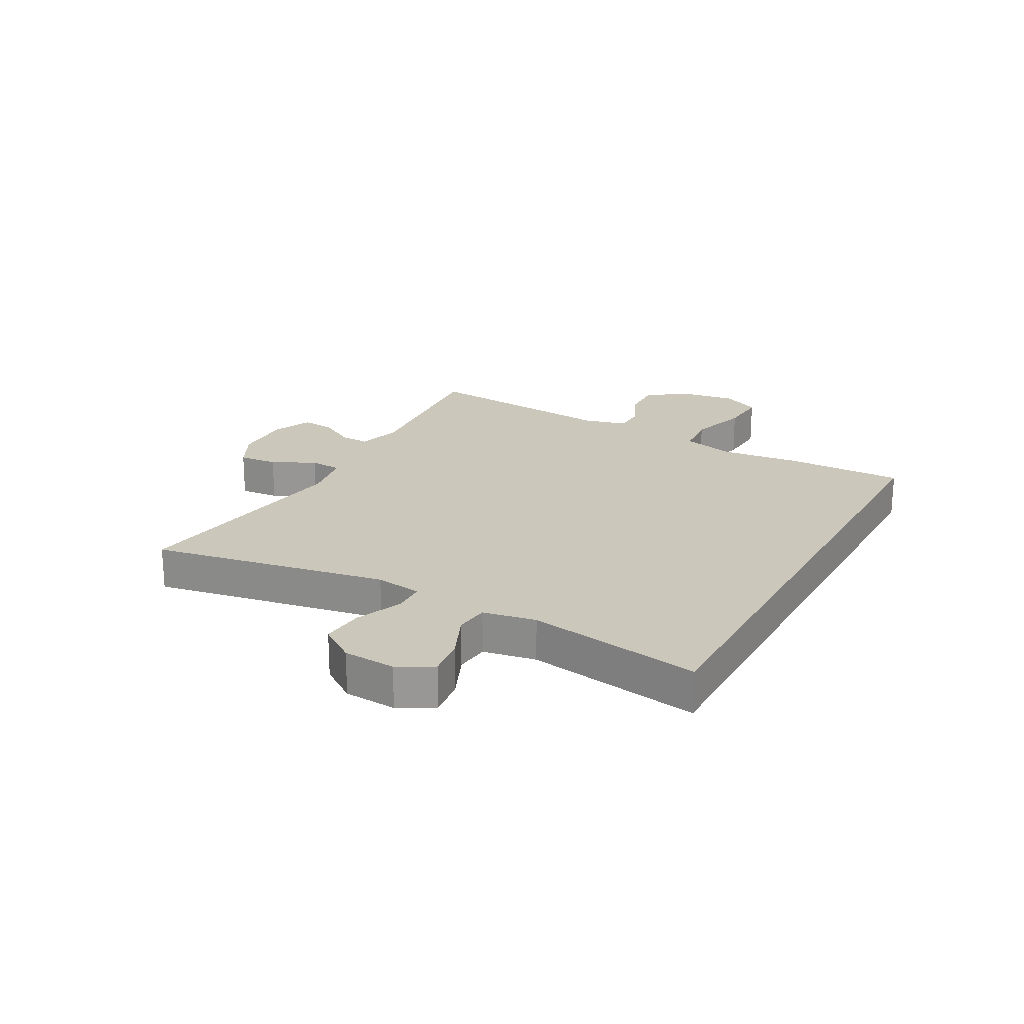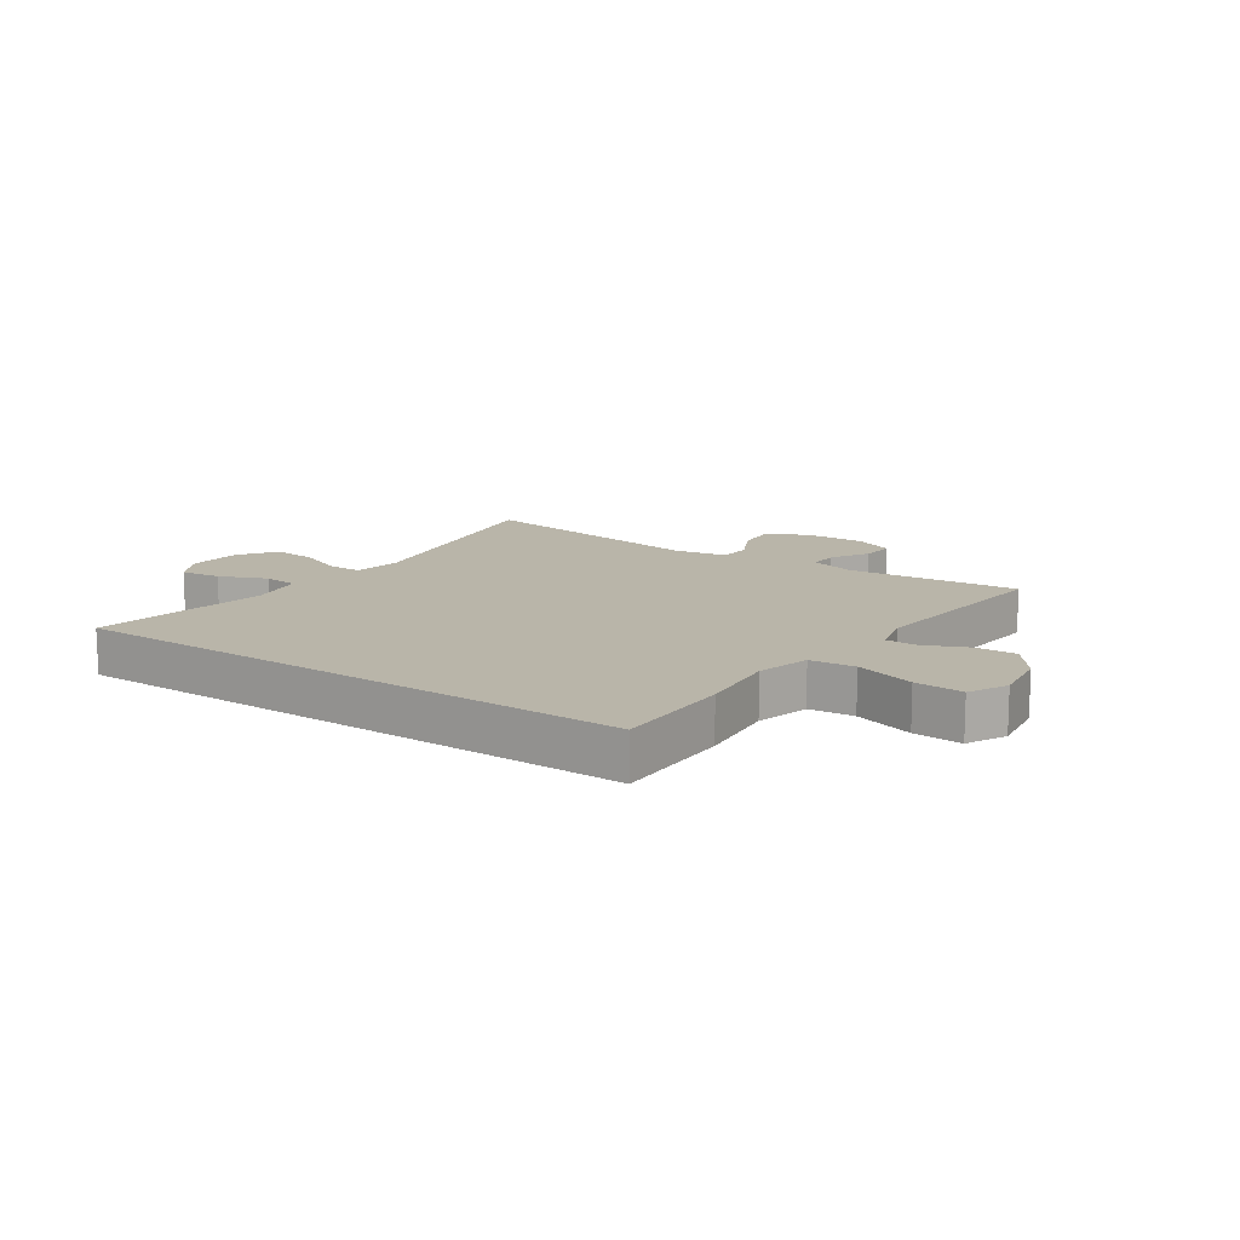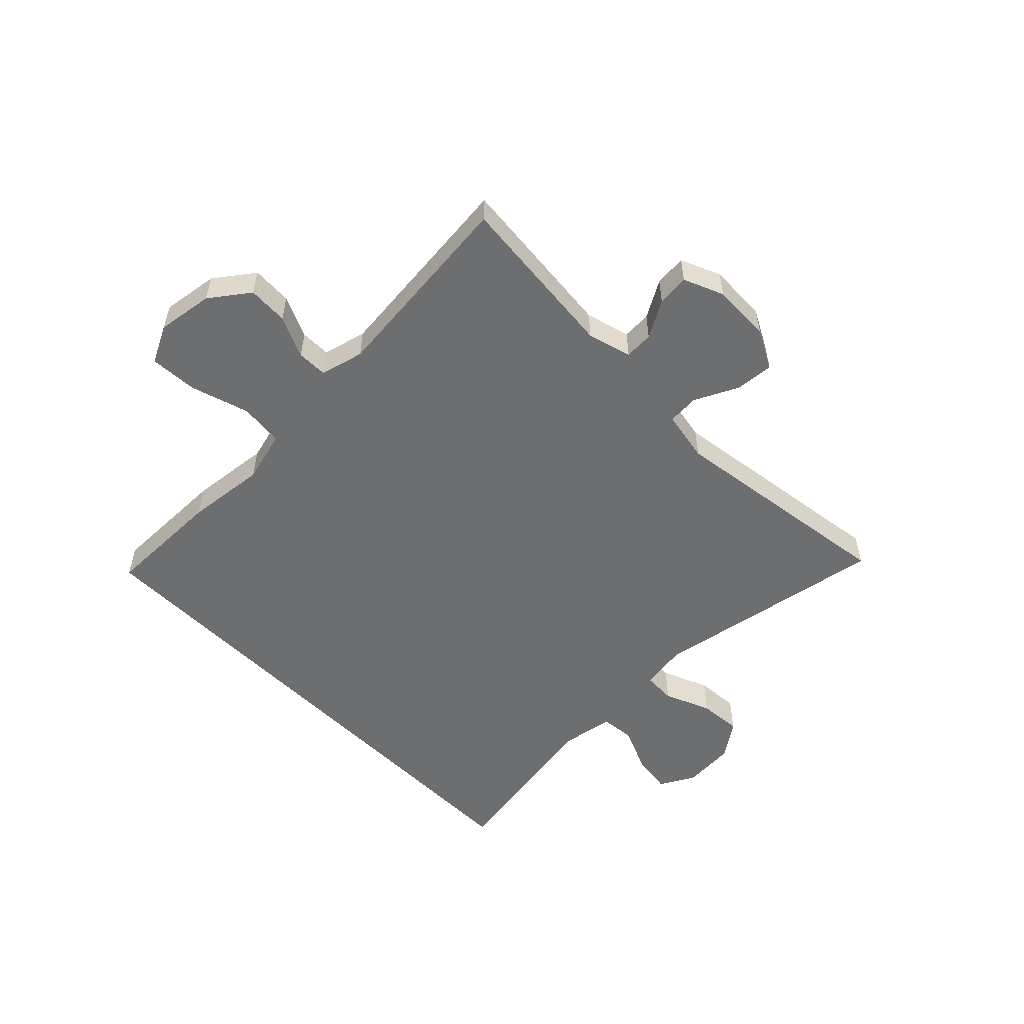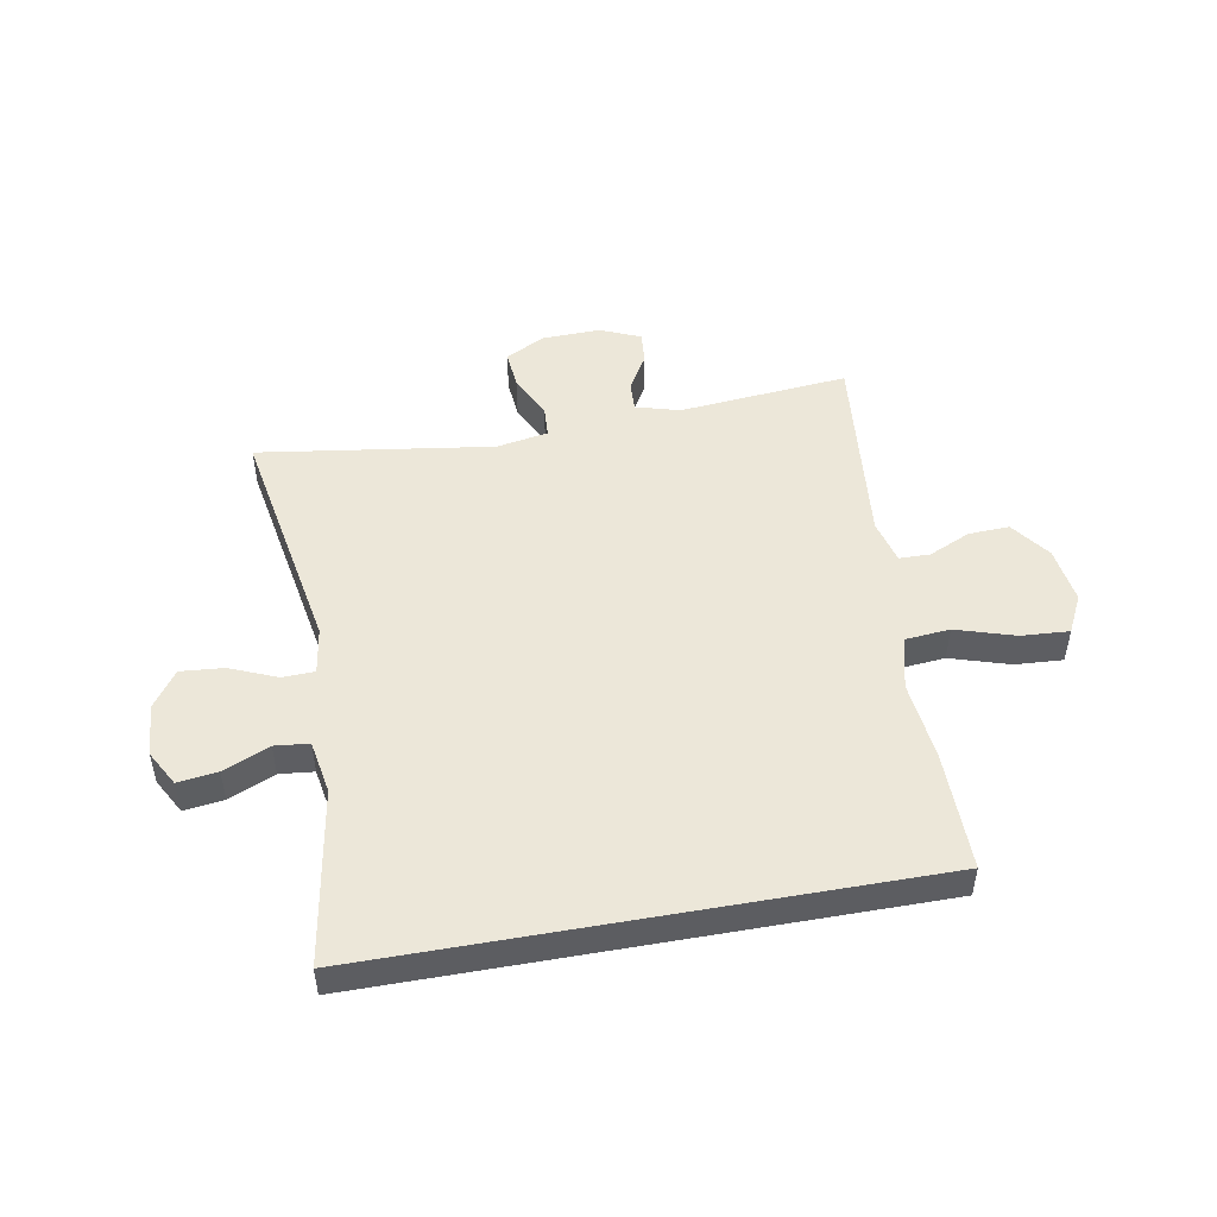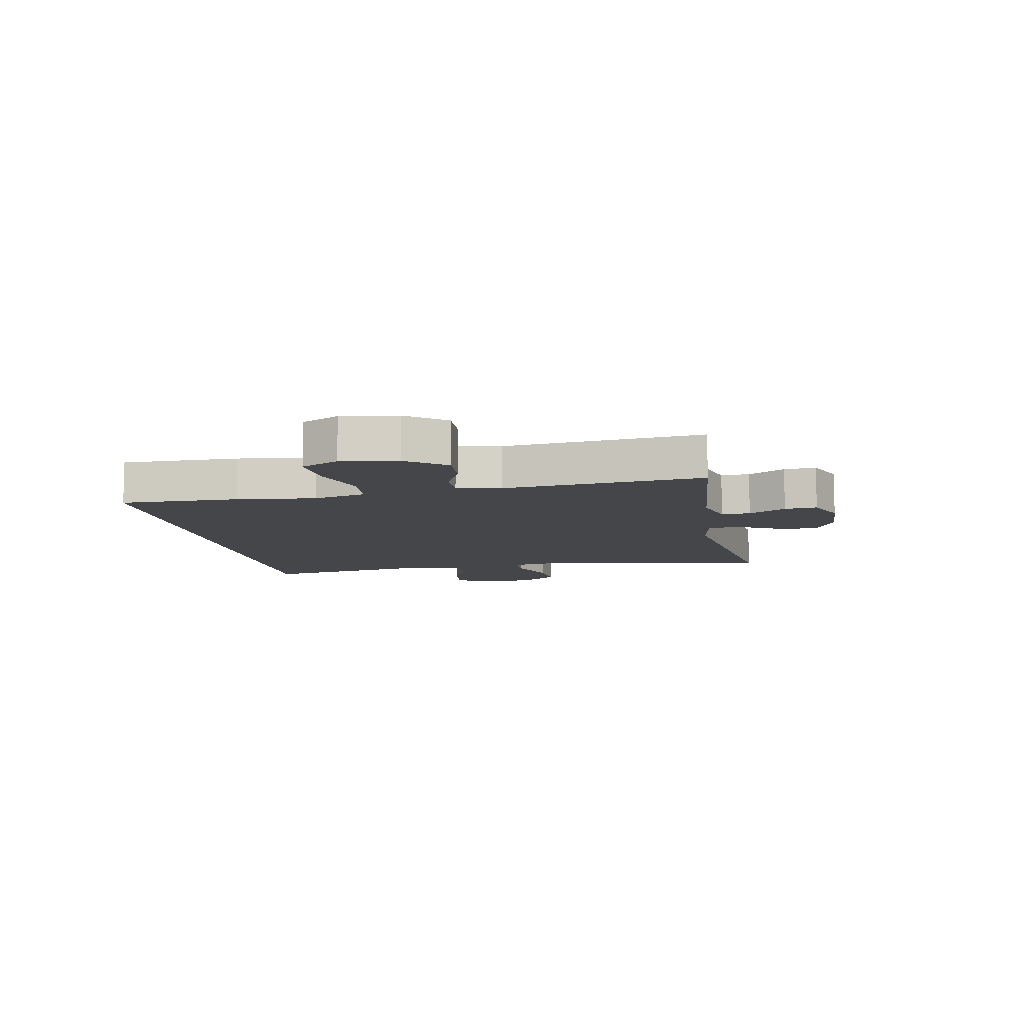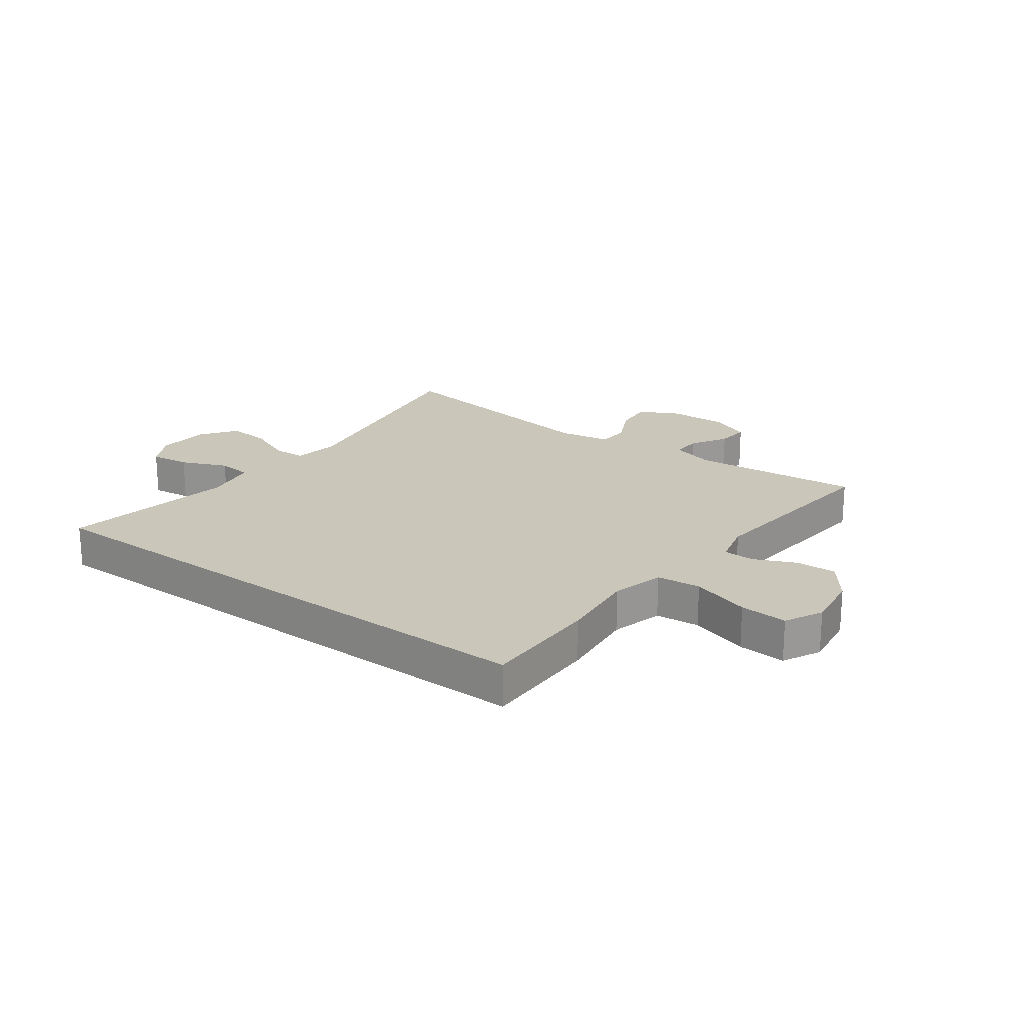
<metadata>
{"format":"obj","ext":"obj","renderer":"f3d","projection":"perspective","resolution":1024,"background":"white","views":[{"elev":21.7,"azim":-61.3,"up":"+Y"},{"elev":13.4,"azim":34.6,"up":"+Y"},{"elev":-54.3,"azim":134.6,"up":"+Y"},{"elev":49.6,"azim":-10.1,"up":"+Y"},{"elev":-9.4,"azim":100.6,"up":"+Y"},{"elev":21.1,"azim":36.6,"up":"+Y"}]}
</metadata>
<code>
v 0.447 0.07 0.5
v 0.445 0.07 0.299
v 0.43 0.07 0.164
v 0.453 0.07 0.075
v 0.528 0.07 0.068
v 0.628 0.07 0.099
v 0.709 0.07 0.104
v 0.741 0.07 0.04
v 0.727 0.07 -0.056
v 0.678 0.07 -0.122
v 0.609 0.07 -0.119
v 0.538 0.07 -0.087
v 0.486 0.07 -0.088
v 0.467 0.07 -0.162
v 0.5 0.07 -0.5
v 0.213 0.07 -0.473
v 0.138 0.07 -0.494
v 0.14 0.07 -0.543
v 0.176 0.07 -0.606
v 0.181 0.07 -0.661
v 0.113 0.07 -0.69
v 0.013 0.07 -0.687
v -0.054 0.07 -0.652
v -0.048 0.07 -0.586
v -0.012 0.07 -0.513
v -0.015 0.07 -0.459
v -0.103 0.07 -0.443
v -0.5 0.07 -0.5
v -0.428 0.07 -0.099
v -0.44 0.07 -0.02
v -0.495 0.07 -0.018
v -0.574 0.07 -0.051
v -0.647 0.07 -0.057
v -0.69 0.07 0.004
v -0.696 0.07 0.093
v -0.663 0.07 0.152
v -0.596 0.07 0.143
v -0.518 0.07 0.109
v -0.46 0.07 0.115
v -0.444 0.07 0.205
v -0.493 0.07 0.5
v 0.447 0 0.5
v 0.445 0 0.299
v 0.43 0 0.164
v 0.453 0 0.075
v 0.528 0 0.068
v 0.628 0 0.099
v 0.709 0 0.104
v 0.741 0 0.04
v 0.727 0 -0.056
v 0.678 0 -0.122
v 0.609 0 -0.119
v 0.538 0 -0.087
v 0.486 0 -0.088
v 0.467 0 -0.162
v 0.5 0 -0.5
v 0.213 0 -0.473
v 0.138 0 -0.494
v 0.14 0 -0.543
v 0.176 0 -0.606
v 0.181 0 -0.661
v 0.113 0 -0.69
v 0.013 0 -0.687
v -0.054 0 -0.652
v -0.048 0 -0.586
v -0.012 0 -0.513
v -0.015 0 -0.459
v -0.103 0 -0.443
v -0.5 0 -0.5
v -0.428 0 -0.099
v -0.44 0 -0.02
v -0.495 0 -0.018
v -0.574 0 -0.051
v -0.647 0 -0.057
v -0.69 0 0.004
v -0.696 0 0.093
v -0.663 0 0.152
v -0.596 0 0.143
v -0.518 0 0.109
v -0.46 0 0.115
v -0.444 0 0.205
v -0.493 0 0.5
f 40 41 1 2
f 39 40 2 3
f 38 39 3 4
f 35 36 37 38
f 35 38 4 5
f 34 35 5
f 31 32 33 34
f 30 31 34 5
f 29 30 5
f 27 28 29 5
f 26 27 5 6
f 25 26 6 7
f 18 19 20 21
f 17 18 21 22
f 14 15 16
f 13 14 16 17
f 9 10 11 12
f 9 12 13
f 8 9 13
f 7 8 13
f 25 7 13
f 24 25 13 17
f 17 22 23 24
f 43 42 82 81
f 44 43 81 80
f 45 44 80 79
f 79 78 77 76
f 46 45 79 76
f 46 76 75
f 75 74 73 72
f 46 75 72 71
f 46 71 70
f 46 70 69 68
f 47 46 68 67
f 48 47 67 66
f 62 61 60 59
f 63 62 59 58
f 57 56 55
f 58 57 55 54
f 53 52 51 50
f 54 53 50
f 54 50 49
f 54 49 48
f 54 48 66
f 58 54 66 65
f 65 64 63 58
f 1 42 43 2
f 2 43 44 3
f 3 44 45 4
f 4 45 46 5
f 5 46 47 6
f 6 47 48 7
f 7 48 49 8
f 8 49 50 9
f 9 50 51 10
f 10 51 52 11
f 11 52 53 12
f 12 53 54 13
f 13 54 55 14
f 14 55 56 15
f 15 56 57 16
f 16 57 58 17
f 17 58 59 18
f 18 59 60 19
f 19 60 61 20
f 20 61 62 21
f 21 62 63 22
f 22 63 64 23
f 23 64 65 24
f 24 65 66 25
f 25 66 67 26
f 26 67 68 27
f 27 68 69 28
f 28 69 70 29
f 29 70 71 30
f 30 71 72 31
f 31 72 73 32
f 32 73 74 33
f 33 74 75 34
f 34 75 76 35
f 35 76 77 36
f 36 77 78 37
f 37 78 79 38
f 38 79 80 39
f 39 80 81 40
f 40 81 82 41
f 41 82 42 1

</code>
